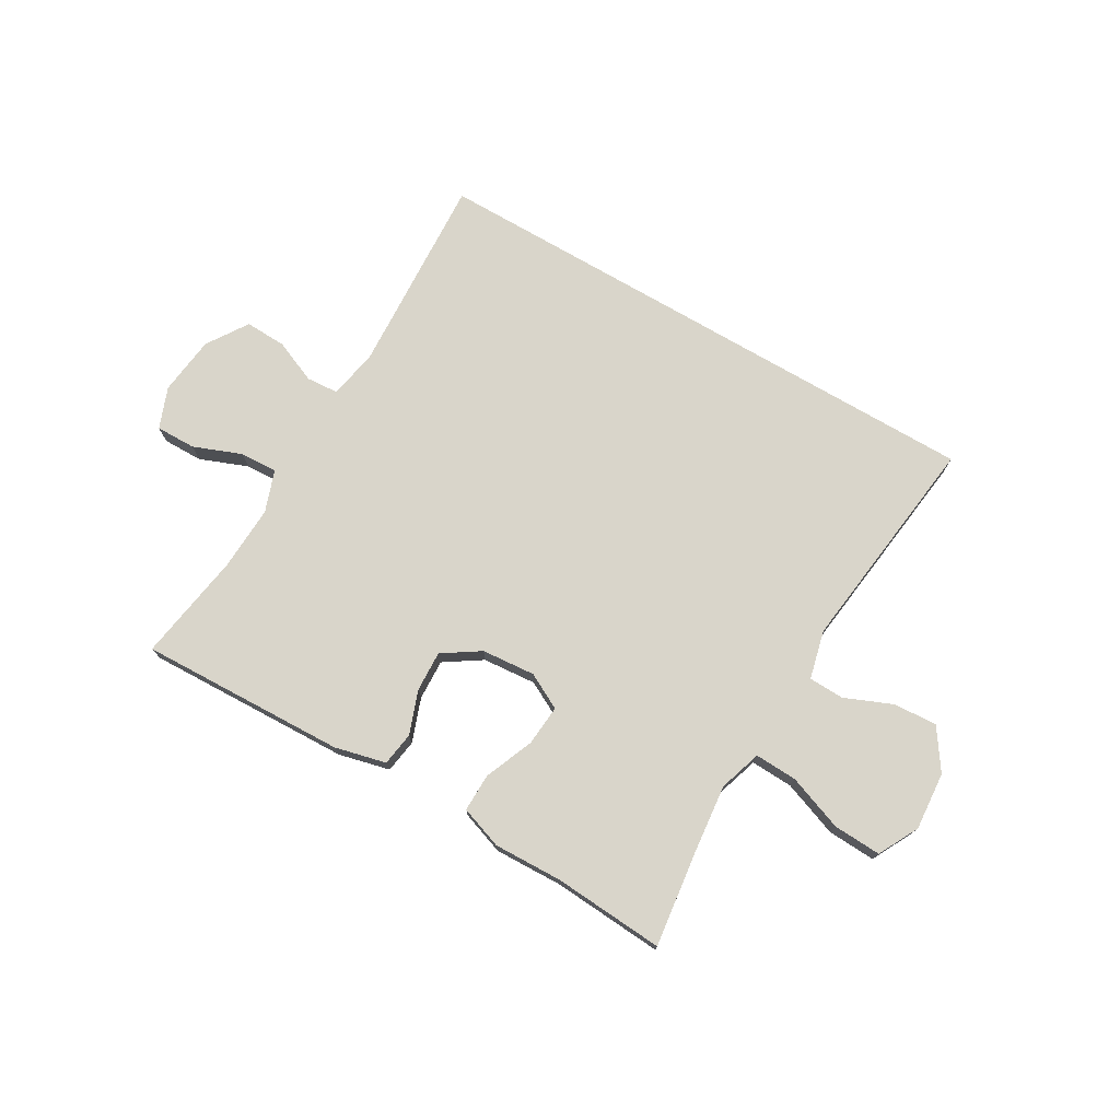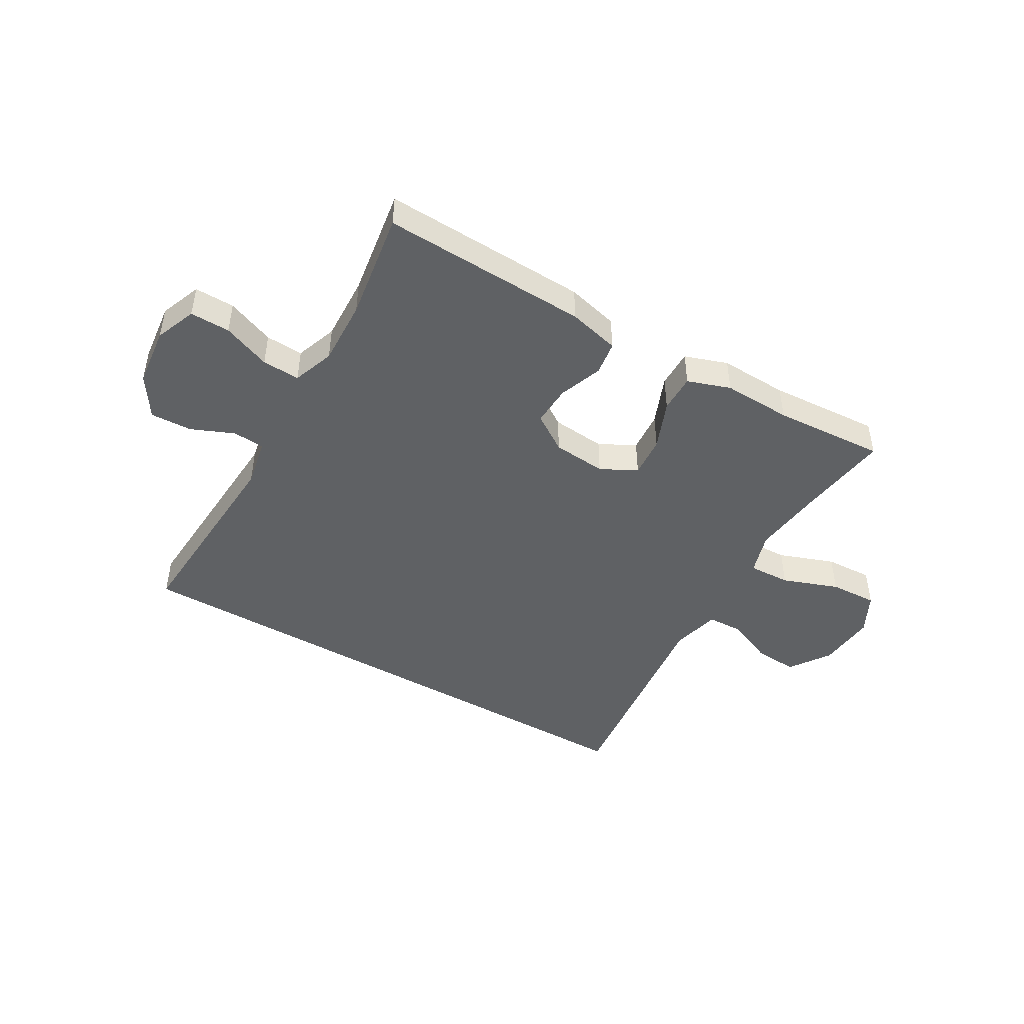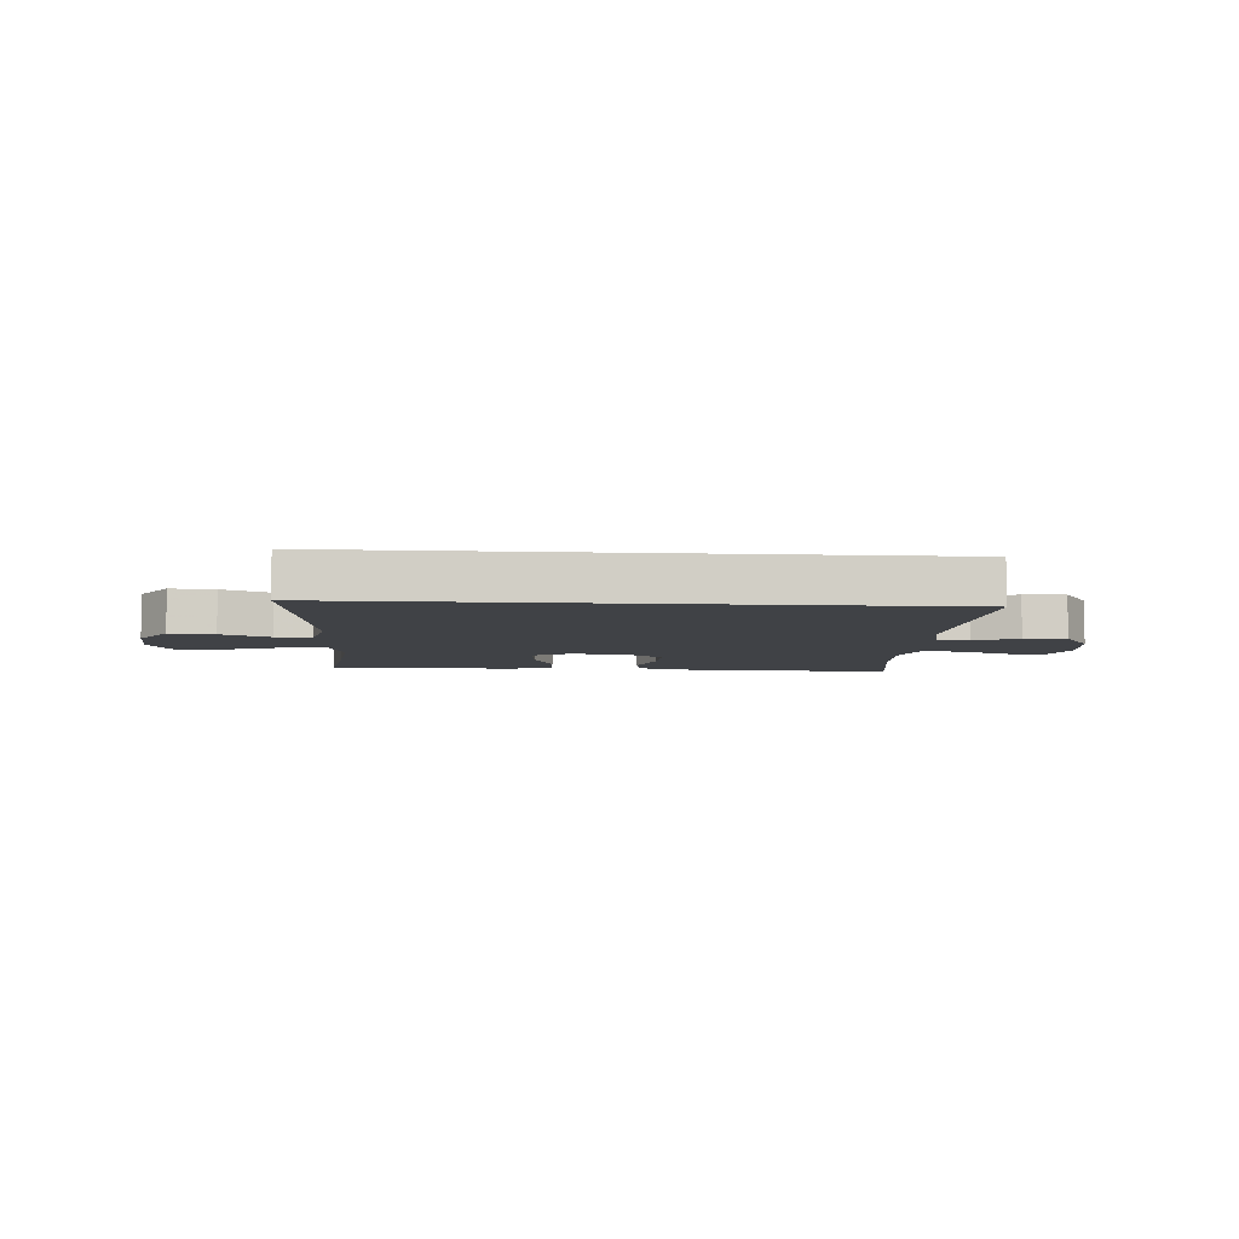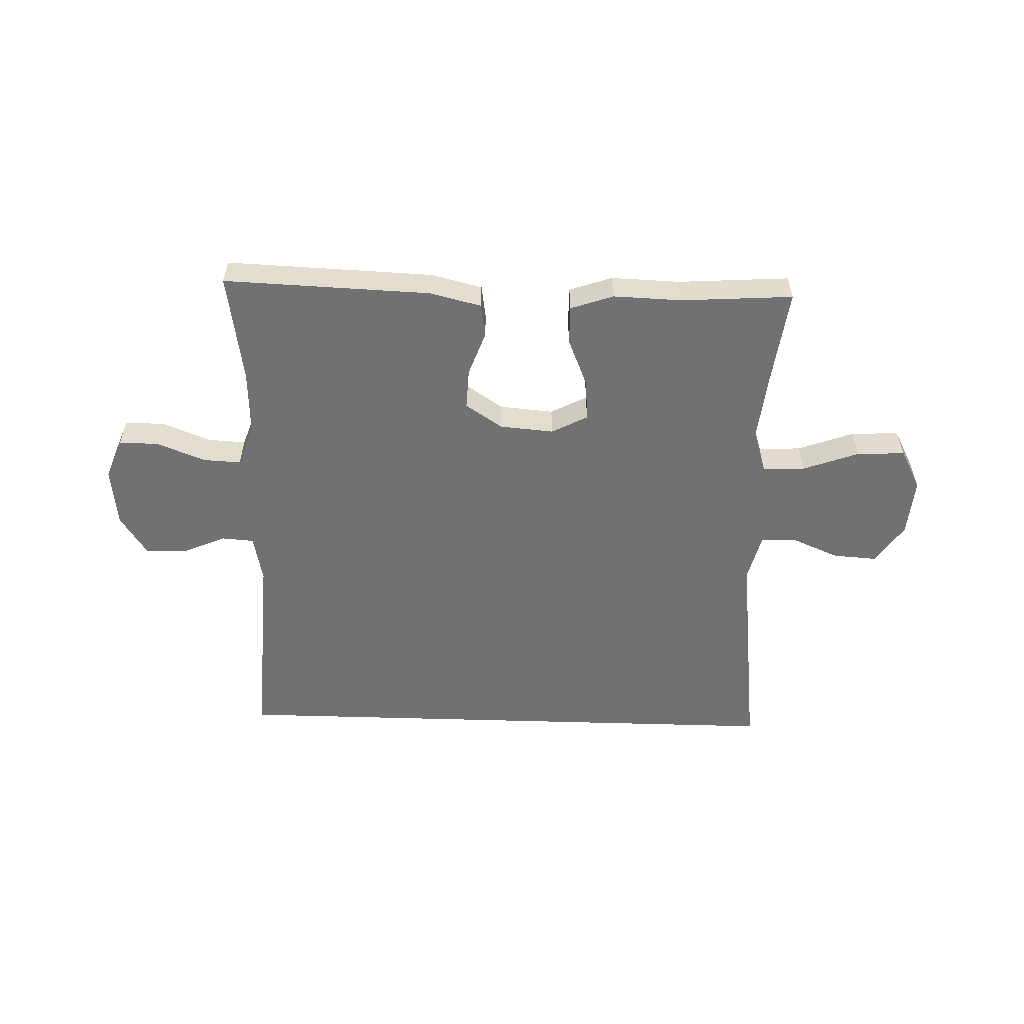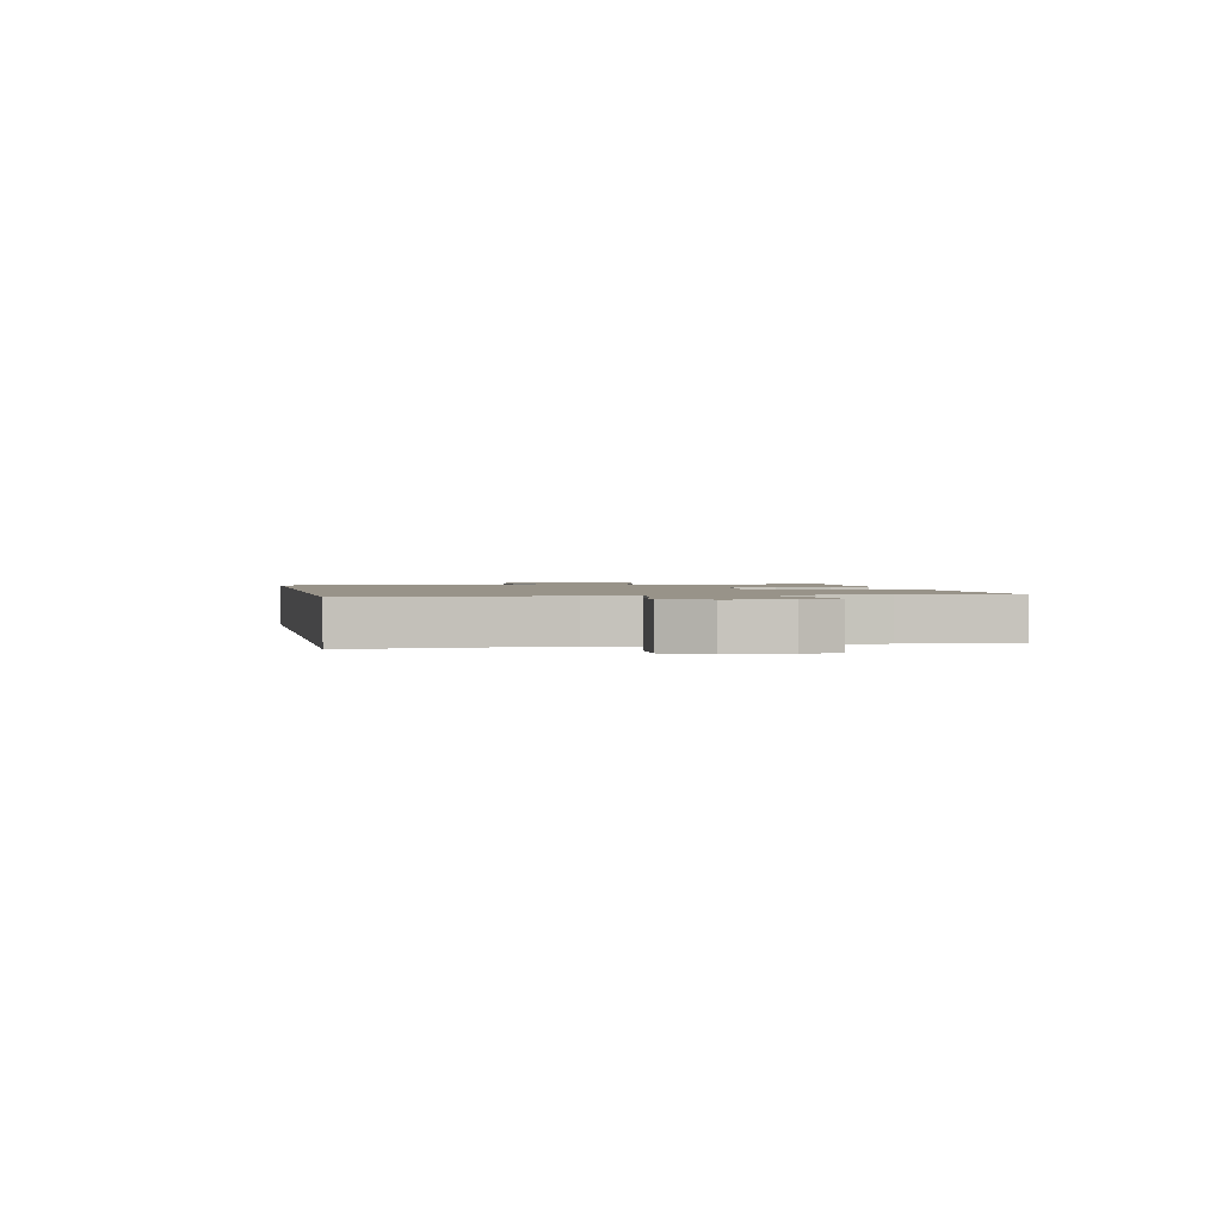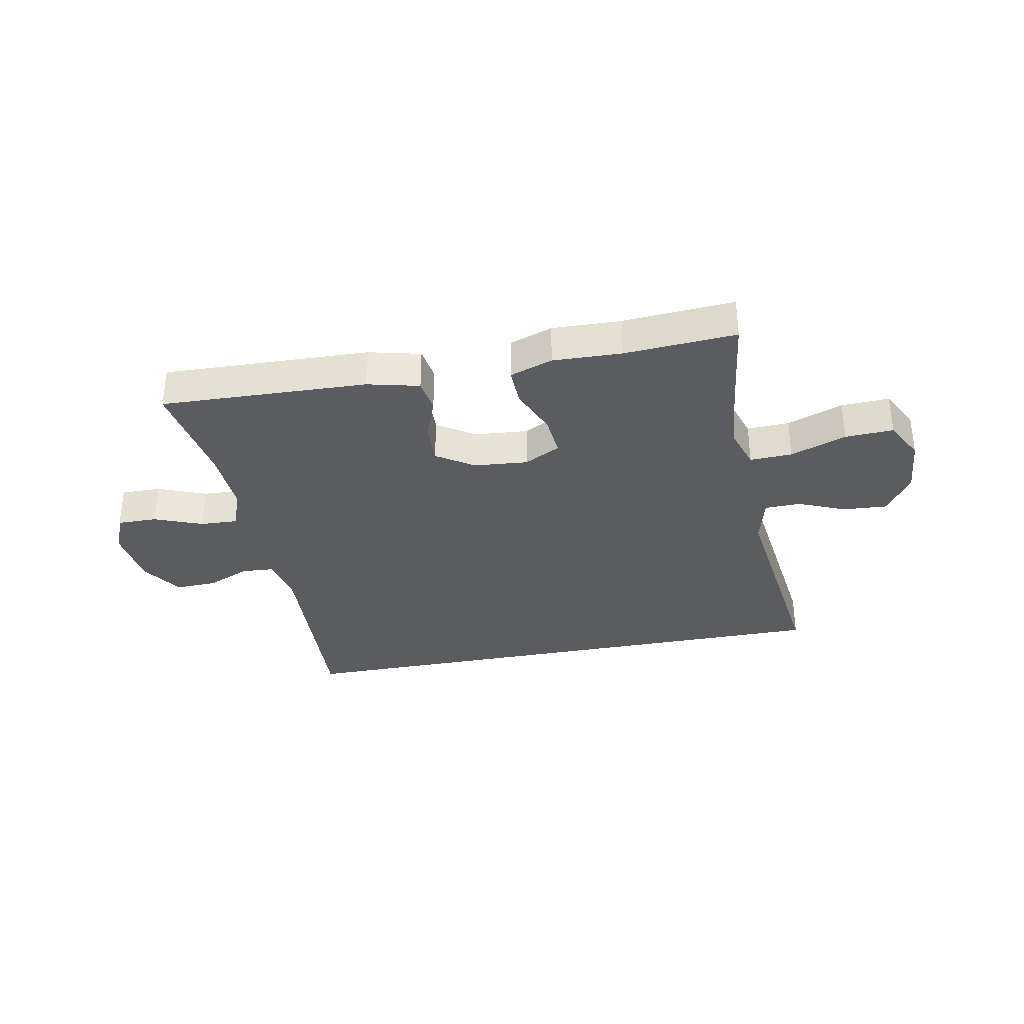
<metadata>
{"format":"obj","ext":"obj","renderer":"f3d","projection":"perspective","resolution":1024,"background":"white","views":[{"elev":74.5,"azim":30.3,"up":"+Y"},{"elev":-46.1,"azim":-30.4,"up":"+Y"},{"elev":-6.5,"azim":175.8,"up":"+Y"},{"elev":-55.3,"azim":-1.8,"up":"+Y"},{"elev":1.6,"azim":-101.8,"up":"+Y"},{"elev":-33.6,"azim":11.0,"up":"+Y"}]}
</metadata>
<code>
v 0.53 0.07 -0.5
v -0.479 0.07 -0.5
v -0.459 0.07 -0.144
v -0.476 0.07 -0.059
v -0.532 0.07 -0.055
v -0.607 0.07 -0.087
v -0.68 0.07 -0.09
v -0.727 0.07 -0.018
v -0.739 0.07 0.086
v -0.711 0.07 0.158
v -0.641 0.07 0.157
v -0.557 0.07 0.124
v -0.491 0.07 0.121
v -0.465 0.07 0.194
v -0.47 0.07 0.309
v -0.5 0.07 0.5
v -0.138 0.07 0.487
v -0.048 0.07 0.465
v -0.039 0.07 0.406
v -0.067 0.07 0.329
v -0.07 0.07 0.258
v -0.005 0.07 0.215
v 0.089 0.07 0.207
v 0.152 0.07 0.24
v 0.146 0.07 0.312
v 0.111 0.07 0.398
v 0.11 0.07 0.465
v 0.185 0.07 0.491
v 0.305 0.07 0.487
v 0.5 0.07 0.5
v 0.478 0.07 0.332
v 0.465 0.07 0.212
v 0.489 0.07 0.137
v 0.563 0.07 0.14
v 0.661 0.07 0.176
v 0.745 0.07 0.18
v 0.782 0.07 0.109
v 0.774 0.07 0.007
v 0.726 0.07 -0.064
v 0.649 0.07 -0.059
v 0.566 0.07 -0.024
v 0.504 0.07 -0.026
v 0.483 0.07 -0.111
v 0.53 0 -0.5
v -0.479 0 -0.5
v -0.459 0 -0.144
v -0.476 0 -0.059
v -0.532 0 -0.055
v -0.607 0 -0.087
v -0.68 0 -0.09
v -0.727 0 -0.018
v -0.739 0 0.086
v -0.711 0 0.158
v -0.641 0 0.157
v -0.557 0 0.124
v -0.491 0 0.121
v -0.465 0 0.194
v -0.47 0 0.309
v -0.5 0 0.5
v -0.138 0 0.487
v -0.048 0 0.465
v -0.039 0 0.406
v -0.067 0 0.329
v -0.07 0 0.258
v -0.005 0 0.215
v 0.089 0 0.207
v 0.152 0 0.24
v 0.146 0 0.312
v 0.111 0 0.398
v 0.11 0 0.465
v 0.185 0 0.491
v 0.305 0 0.487
v 0.5 0 0.5
v 0.478 0 0.332
v 0.465 0 0.212
v 0.489 0 0.137
v 0.563 0 0.14
v 0.661 0 0.176
v 0.745 0 0.18
v 0.782 0 0.109
v 0.774 0 0.007
v 0.726 0 -0.064
v 0.649 0 -0.059
v 0.566 0 -0.024
v 0.504 0 -0.026
v 0.483 0 -0.111
f 38 39 40 41
f 38 41 42
f 37 38 42
f 34 35 36 37
f 33 34 37 42
f 32 33 42 43
f 29 30 31
f 29 31 32
f 28 29 32 43
f 25 26 27 28
f 24 25 28 43
f 17 18 19 20
f 15 16 17 20
f 14 15 20 21
f 13 14 21 22
f 9 10 11 12
f 9 12 13
f 8 9 13
f 5 6 7 8
f 4 5 8 13
f 3 4 13 22
f 23 24 43 1
f 3 22 23
f 1 2 3 23
f 84 83 82 81
f 85 84 81
f 85 81 80
f 80 79 78 77
f 85 80 77 76
f 86 85 76 75
f 74 73 72
f 75 74 72
f 86 75 72 71
f 71 70 69 68
f 86 71 68 67
f 63 62 61 60
f 63 60 59 58
f 64 63 58 57
f 65 64 57 56
f 55 54 53 52
f 56 55 52
f 56 52 51
f 51 50 49 48
f 56 51 48 47
f 65 56 47 46
f 44 86 67 66
f 66 65 46
f 66 46 45 44
f 1 44 45 2
f 2 45 46 3
f 3 46 47 4
f 4 47 48 5
f 5 48 49 6
f 6 49 50 7
f 7 50 51 8
f 8 51 52 9
f 9 52 53 10
f 10 53 54 11
f 11 54 55 12
f 12 55 56 13
f 13 56 57 14
f 14 57 58 15
f 15 58 59 16
f 16 59 60 17
f 17 60 61 18
f 18 61 62 19
f 19 62 63 20
f 20 63 64 21
f 21 64 65 22
f 22 65 66 23
f 23 66 67 24
f 24 67 68 25
f 25 68 69 26
f 26 69 70 27
f 27 70 71 28
f 28 71 72 29
f 29 72 73 30
f 30 73 74 31
f 31 74 75 32
f 32 75 76 33
f 33 76 77 34
f 34 77 78 35
f 35 78 79 36
f 36 79 80 37
f 37 80 81 38
f 38 81 82 39
f 39 82 83 40
f 40 83 84 41
f 41 84 85 42
f 42 85 86 43
f 43 86 44 1

</code>
